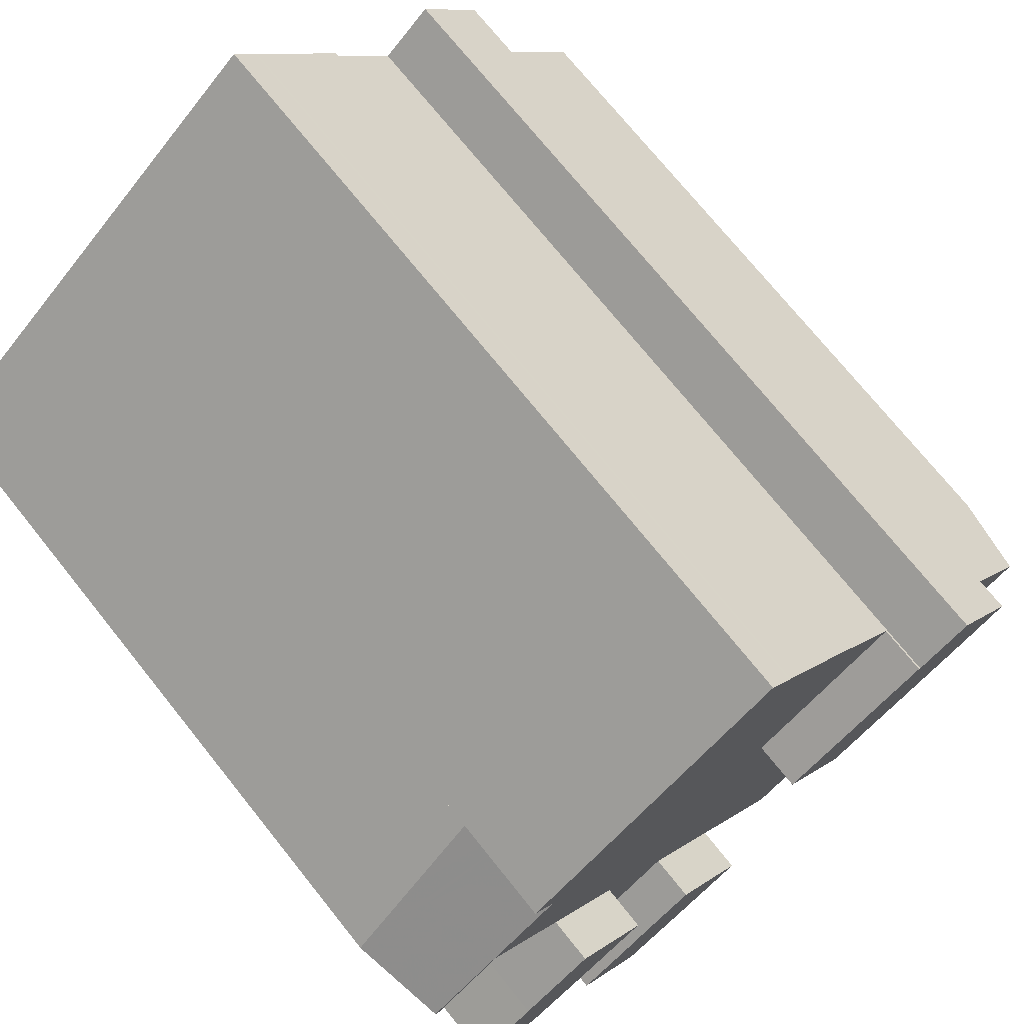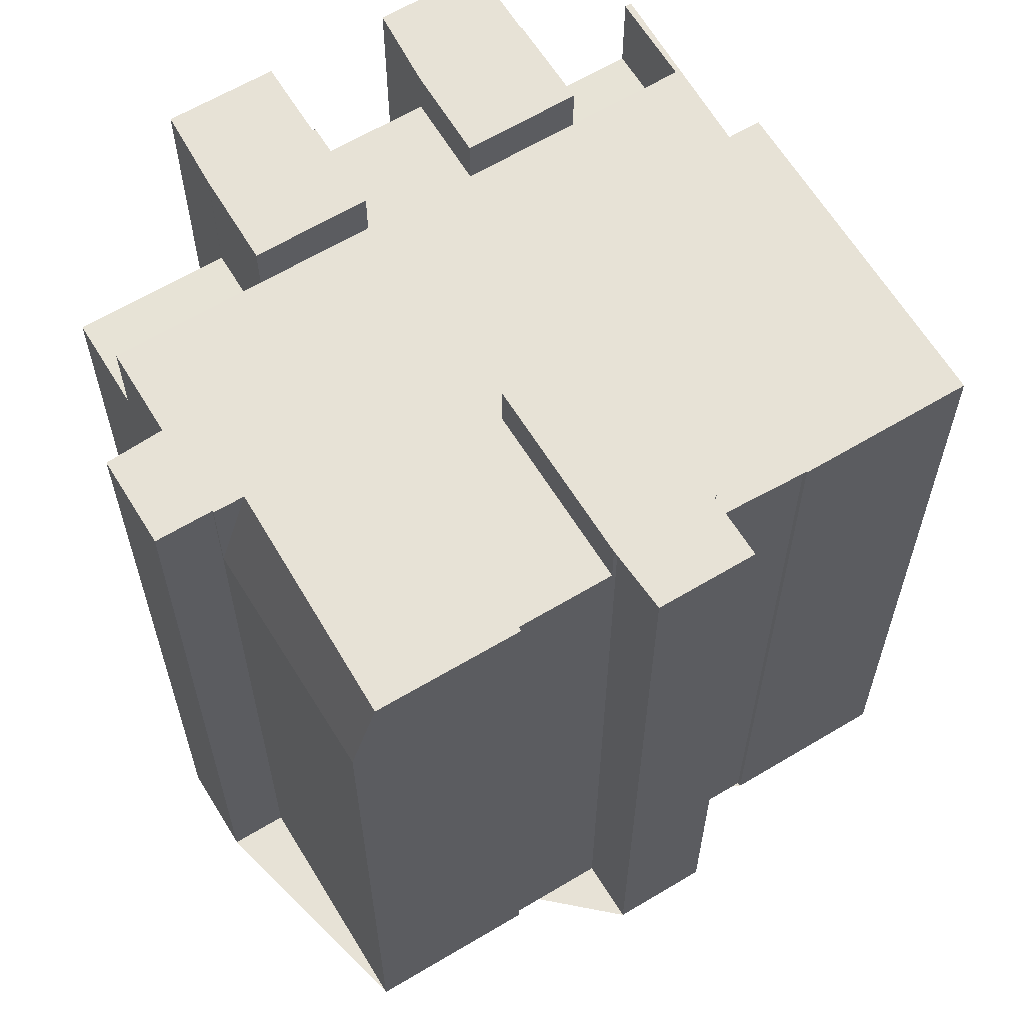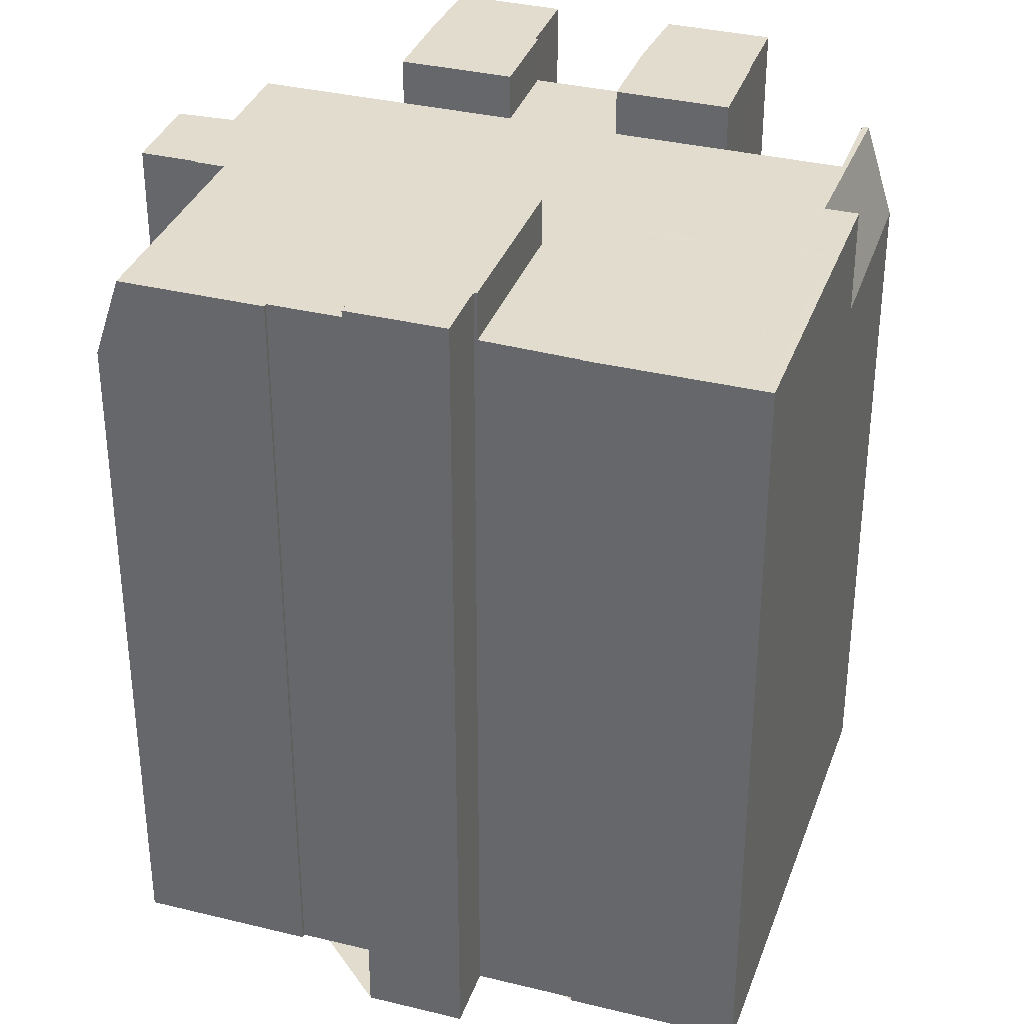
<metadata>
{"format":"obj","ext":"obj","renderer":"f3d","projection":"perspective","resolution":1024,"background":"white","views":[{"elev":73.0,"azim":-38.7,"up":"+Y"},{"elev":63.1,"azim":98.1,"up":"+Z"},{"elev":34.7,"azim":147.5,"up":"+Z"}]}
</metadata>
<code>
v -1335 -2285 26.81
v -1334 -2286 26.81
v -1337 -2288 26.82
v -1338 -2287 26.82
v -1343 -2262 26.8
v -1339 -2267 26.8
v -1339 -2267 26.8
v -1333 -2275 26.8
v -1333 -2275 26.8
v -1346 -2287 28.41
v -1348 -2288 28.4
v -1351 -2286 28.4
v -1349 -2284 28.41
v -1351 -2281 28.41
v -1353 -2282 28.4
v -1356 -2279 28.4
v -1354 -2278 28.41
v -1337 -2270 28.44
v -1335 -2268 28.45
v -1333 -2271 28.45
v -1335 -2272 28.45
v -1343 -2291 23.88
v -1357 -2274 23.62
v -1329 -2279 23.99
v -1342 -2263 26.8
v -1356 -2274 26.82
v -1330 -2279 26.8
v -1346 -2266 26.81
v -1356 -2274 26.82
v -1330 -2279 26.8
v -1351 -2281 26.82
v -1337 -2269 26.8
v -1349 -2284 26.82
v -1335 -2272 26.8
v -1340 -2289 26.82
v -1354 -2278 26.82
v -1346 -2287 26.82
v -1335 -2285 26.81
v -1356 -2274 26.82
v -1352 -2270 26.81
v -1354 -2278 28.41
v -1351 -2286 28.4
v -1348 -2288 28.4
v -1337 -2269 28.44
v -1351 -2281 28.41
v -1335 -2272 28.45
v -1349 -2284 28.41
v -1354 -2278 28.41
v -1346 -2287 28.41
v -1343 -2291 23.88
v -1329 -2279 24.11
v -1354 -2278 23.9
v -1346 -2287 23.88
v -1356 -2274 23.9
v -1357 -2274 23.9
v -1340 -2289 23.92
v -1335 -2285 24
v -1352 -2270 23.99
v -1351 -2270 26.81
v -1352 -2270 23.18
v -1352 -2270 23.99
v -1340 -2289 23.92
v -1341 -2288 26.82
v -1335 -2285 24
v -1336 -2284 26.81
v -1335 -2285 23.58
v -1354 -2273 26.82
v -1352 -2270 24.99
v -1342 -2263 26.8
v -1356 -2274 26.22
v -1356 -2273 23.54
v -1355 -2272 23.94
v -1352 -2270 23.72
v -1352 -2270 23.99
v -1353 -2271 24.53
v -1352 -2270 24.37
v -1352 -2270 24.55
v -1343 -2262 26.8
v -1352 -2270 26.81
v -1357 -2274 25.02
v -1342 -2263 26.8
v -1343 -2263 26.8
v -1335 -2272 28.44
v -1342 -2263 26.8
v -1343 -2262 26.8
v -1330 -2279 26.8
v -1329 -2279 24.11
v -1337 -2270 26.8
v -1335 -2272 26.8
v -1330 -2279 26.8
v -1337 -2270 28.44
v -1329 -2280 23.97
v -1349 -2279 26.82
v -1349 -2279 28.42
v -1342 -2273 26.81
v -1342 -2273 28.43
v -1337 -2270 26.8
v -1351 -2281 26.82
v -1337 -2270 28.44
v -1337 -2269 28.44
v -1349 -2279 28.42
v -1351 -2281 28.41
v -1351 -2281 28.41
v -1337 -2269 26.8
v -1335 -2272 28.44
v -1335 -2272 28.45
v -1346 -2282 28.42
v -1349 -2284 28.41
v -1349 -2284 28.41
v -1346 -2282 26.82
v -1346 -2282 28.42
v -1340 -2276 26.81
v -1340 -2276 28.43
v -1335 -2272 26.8
v -1349 -2284 26.82
v -1335 -2272 26.8
v -1354 -2272 24.11
v -1354 -2272 23.95
v -1354 -2272 26.82
v -1354 -2272 24.69
v -1354 -2272 26.82
v -1354 -2272 23.4
v -1340 -2289 26.82
v -1341 -2288 26.82
v -1349 -2279 26.82
v -1354 -2273 26.82
v -1346 -2282 28.42
v -1344 -2285 28.42
v -1354 -2272 26.82
v -1354 -2272 26.36
v -1346 -2282 26.82
v -1346 -2282 26.82
v -1340 -2289 23.92
v -1340 -2289 23.92
v -1349 -2279 26.82
v -1351 -2276 26.82
v -1351 -2276 23.94
v -1344 -2285 26.82
v -1344 -2285 23.92
v -1354 -2272 23.94
v -1349 -2279 28.42
v -1351 -2276 28.42
v -1351 -2276 26.82
v -1351 -2276 28.42
v -1351 -2276 23.94
v -1340 -2266 26.8
v -1351 -2276 26.82
v -1351 -2276 23.94
v -1351 -2276 28.42
v -1354 -2278 28.41
v -1340 -2266 26.8
v -1354 -2278 23.9
v -1340 -2289 26.82
v -1335 -2285 26.81
v -1340 -2289 26.82
v -1340 -2289 23.92
v -1340 -2289 23.92
v -1343 -2291 23.88
v -1349 -2284 28.41
v -1346 -2287 28.41
v -1349 -2284 26.82
v -1351 -2281 26.82
v -1349 -2284 26.82
v -1343 -2291 23.88
v -1343 -2291 23.88
v -1351 -2281 26.82
v -1346 -2287 26.82
v -1346 -2287 23.88
v -1351 -2281 28.41
v -1343 -2291 23.88
v -1346 -2287 23.88
v -1344 -2285 23.92
v -1346 -2287 23.88
v -1344 -2285 28.42
v -1346 -2287 28.41
v -1346 -2287 28.41
v -1344 -2285 26.82
v -1344 -2285 28.42
v -1344 -2285 23.92
v -1332 -2276 26.8
v -1344 -2285 26.82
v -1332 -2275 26.8
v -1337 -2284 26.81
v -1339 -2281 26.81
v -1349 -2269 26.81
v -1350 -2268 26.81
v -1350 -2268 26.81
v -1335 -2287 26.81
v -1336 -2285 26.81
v -1347 -2272 26.81
v -1349 -2269 26.81
v -1342 -2278 26.81
v -1344 -2275 26.81
v -1336 -2284 26.81
v -1339 -2281 26.81
v -1349 -2268 26.81
v -1349 -2268 26.81
v -1349 -2267 26.81
v -1346 -2271 26.81
v -1348 -2268 26.81
v -1341 -2277 26.81
v -1343 -2275 26.81
v -1336 -2284 26.81
v -1335 -2285 24
v -1335 -2285 23.58
v -1335 -2285 26.81
v -1335 -2268 28.45
v -1333 -2271 28.45
v -1349 -2268 26.81
v -1349 -2269 26.81
v -1354 -2272 26.36
v -1354 -2272 26.82
v -1354 -2272 23.94
v -1346 -2266 26.81
v -1347 -2267 26.81
v -1342 -2263 26.8
v -1342 -2263 26.8
v -1354 -2272 26.82
v -1356 -2274 26.82
v -1354 -2272 23.94
v -1356 -2274 23.9
v -1349 -2268 26.81
v -1349 -2269 26.81
v -1342 -2263 26.8
v -1343 -2263 26.8
v -1351 -2270 26.81
v -1351 -2270 26.16
v -1354 -2272 26.48
v -1356 -2274 26.81
v -1335 -2283 26.81
v -1337 -2280 26.81
v -1340 -2276 28.43
v -1340 -2276 28.43
v -1335 -2283 26.81
v -1334 -2283 24.03
v -1342 -2273 26.81
v -1342 -2273 28.43
v -1340 -2276 26.81
v -1334 -2284 23.67
v -1342 -2273 28.43
v -1347 -2267 26.81
v -1347 -2267 26.81
v -1347 -2267 26.81
v -1348 -2266 26.81
v -1348 -2266 26.81
v -1345 -2270 26.81
v -1340 -2276 26.81
v -1342 -2273 26.81
v -1347 -2267 26.81
v -1334 -2286 26.81
v -1335 -2287 26.81
v -1337 -2288 26.82
v -1339 -2281 26.81
v -1336 -2284 26.81
v -1349 -2268 26.81
v -1349 -2268 26.81
v -1349 -2267 26.81
v -1349 -2269 26.81
v -1346 -2272 26.81
v -1341 -2278 26.81
v -1344 -2275 26.81
v -1349 -2268 26.81
v -1349 -2268 26.81
v -1335 -2285 26.81
v -1334 -2286 26.81
v -1346 -2277 26.81
v -1349 -2274 26.81
v -1338 -2287 26.82
v -1339 -2286 26.82
v -1351 -2271 26.81
v -1351 -2271 26.81
v -1341 -2283 26.82
v -1352 -2270 24.37
v -1352 -2270 23.99
v -1351 -2270 26.16
v -1352 -2270 24.99
v -1351 -2270 26.81
v -1352 -2270 26.81
v -1352 -2270 23.18
v -1352 -2270 26.81
v -1351 -2270 26.81
v -1338 -2287 26.82
v -1344 -2280 26.81
v -1351 -2270 26.81
v -1335 -2285 26.81
v -1335 -2285 26.81
v -1335 -2285 0
v -1335 -2285 0
v -1334 -2286 26.81
v -1334 -2286 26.81
v -1334 -2286 -3.553e-15
v -1334 -2286 0
v -1337 -2288 26.82
v -1337 -2288 26.82
v -1337 -2288 0
v -1337 -2288 0
v -1338 -2287 26.82
v -1338 -2287 26.82
v -1338 -2287 0
v -1338 -2287 0
v -1343 -2262 26.8
v -1343 -2262 26.8
v -1343 -2262 0
v -1343 -2262 0
v -1339 -2267 26.8
v -1339 -2267 26.8
v -1339 -2267 -3.553e-15
v -1339 -2267 3.553e-15
v -1337 -2269 26.8
v -1339 -2267 26.8
v -1339 -2267 3.553e-15
v -1337 -2269 -3.553e-15
v -1333 -2275 26.8
v -1333 -2275 26.8
v -1333 -2275 0
v -1333 -2275 0
v -1332 -2275 26.8
v -1333 -2275 26.8
v -1333 -2275 0
v -1332 -2275 0
v -1348 -2288 28.4
v -1346 -2287 28.41
v -1346 -2287 3.553e-15
v -1348 -2288 0
v -1351 -2286 28.4
v -1348 -2288 28.4
v -1348 -2288 0
v -1351 -2286 0
v -1351 -2286 28.4
v -1351 -2286 28.4
v -1351 -2286 0
v -1351 -2286 3.553e-15
v -1349 -2284 28.41
v -1349 -2284 28.41
v -1349 -2284 -3.553e-15
v -1349 -2284 0
v -1353 -2282 28.4
v -1351 -2281 28.41
v -1351 -2281 0
v -1353 -2282 3.553e-15
v -1356 -2279 28.4
v -1353 -2282 28.4
v -1353 -2282 3.553e-15
v -1356 -2279 3.553e-15
v -1354 -2278 28.41
v -1356 -2279 28.4
v -1356 -2279 3.553e-15
v -1354 -2278 0
v -1354 -2278 28.41
v -1354 -2278 28.41
v -1354 -2278 0
v -1354 -2278 -3.553e-15
v -1335 -2268 28.45
v -1337 -2270 28.44
v -1337 -2270 3.553e-15
v -1335 -2268 0
v -1333 -2271 28.45
v -1335 -2268 28.45
v -1335 -2268 -3.553e-15
v -1333 -2271 -3.553e-15
v -1333 -2271 28.45
v -1333 -2271 28.45
v -1333 -2271 -3.553e-15
v -1333 -2271 -3.553e-15
v -1335 -2272 28.45
v -1335 -2272 28.45
v -1335 -2272 0
v -1335 -2272 -3.553e-15
v -1343 -2291 23.88
v -1343 -2291 23.88
v -1343 -2291 0
v -1343 -2291 0
v -1356 -2273 23.54
v -1357 -2274 23.62
v -1357 -2274 0
v -1356 -2273 0
v -1329 -2280 23.97
v -1329 -2279 23.99
v -1329 -2279 0
v -1329 -2280 0
v -1340 -2266 26.8
v -1342 -2263 26.8
v -1342 -2263 0
v -1340 -2266 0
v -1356 -2274 26.81
v -1356 -2274 26.82
v -1356 -2274 0
v -1356 -2274 0
v -1329 -2279 24.11
v -1330 -2279 26.8
v -1330 -2279 0
v -1329 -2279 -3.553e-15
v -1354 -2278 28.41
v -1354 -2278 28.41
v -1354 -2278 0
v -1354 -2278 0
v -1349 -2284 28.41
v -1351 -2286 28.4
v -1351 -2286 3.553e-15
v -1349 -2284 -3.553e-15
v -1348 -2288 28.4
v -1348 -2288 28.4
v -1348 -2288 0
v -1348 -2288 0
v -1346 -2287 23.88
v -1343 -2291 23.88
v -1343 -2291 0
v -1346 -2287 3.553e-15
v -1329 -2279 23.99
v -1329 -2279 24.11
v -1329 -2279 -3.553e-15
v -1329 -2279 0
v -1357 -2274 23.62
v -1357 -2274 23.9
v -1357 -2274 0
v -1357 -2274 0
v -1342 -2263 26.8
v -1342 -2263 26.8
v -1342 -2263 0
v -1342 -2263 0
v -1354 -2272 23.4
v -1356 -2273 23.54
v -1356 -2273 0
v -1354 -2272 0
v -1342 -2263 26.8
v -1343 -2262 26.8
v -1343 -2262 0
v -1342 -2263 -3.553e-15
v -1357 -2274 23.9
v -1357 -2274 25.02
v -1357 -2274 0
v -1357 -2274 0
v -1343 -2262 26.8
v -1343 -2262 26.8
v -1343 -2262 0
v -1343 -2262 0
v -1334 -2284 23.67
v -1329 -2280 23.97
v -1329 -2280 0
v -1334 -2284 0
v -1337 -2270 28.44
v -1337 -2269 28.44
v -1337 -2269 0
v -1337 -2270 3.553e-15
v -1351 -2281 28.41
v -1351 -2281 28.41
v -1351 -2281 0
v -1351 -2281 0
v -1351 -2281 26.82
v -1349 -2284 26.82
v -1349 -2284 0
v -1351 -2281 0
v -1333 -2275 26.8
v -1335 -2272 26.8
v -1335 -2272 0
v -1333 -2275 0
v -1352 -2270 23.18
v -1354 -2272 23.4
v -1354 -2272 0
v -1352 -2270 -3.553e-15
v -1343 -2291 23.88
v -1340 -2289 23.92
v -1340 -2289 -3.553e-15
v -1343 -2291 3.553e-15
v -1339 -2267 26.8
v -1340 -2266 26.8
v -1340 -2266 0
v -1339 -2267 -3.553e-15
v -1356 -2274 23.9
v -1354 -2278 23.9
v -1354 -2278 0
v -1356 -2274 0
v -1334 -2286 26.81
v -1335 -2285 26.81
v -1335 -2285 0
v -1334 -2286 -3.553e-15
v -1343 -2291 23.88
v -1343 -2291 23.88
v -1343 -2291 0
v -1343 -2291 0
v -1343 -2291 23.88
v -1343 -2291 23.88
v -1343 -2291 3.553e-15
v -1343 -2291 0
v -1346 -2287 28.41
v -1346 -2287 28.41
v -1346 -2287 -3.553e-15
v -1346 -2287 3.553e-15
v -1330 -2279 26.8
v -1332 -2275 26.8
v -1332 -2275 0
v -1330 -2279 0
v -1349 -2267 26.81
v -1350 -2268 26.81
v -1350 -2268 0
v -1349 -2267 3.553e-15
v -1337 -2288 26.82
v -1335 -2287 26.81
v -1335 -2287 -3.553e-15
v -1337 -2288 0
v -1348 -2266 26.81
v -1349 -2267 26.81
v -1349 -2267 0
v -1348 -2266 0
v -1335 -2285 26.81
v -1335 -2285 26.81
v -1335 -2285 0
v -1335 -2285 0
v -1335 -2268 28.45
v -1335 -2268 28.45
v -1335 -2268 0
v -1335 -2268 -3.553e-15
v -1335 -2272 28.45
v -1333 -2271 28.45
v -1333 -2271 -3.553e-15
v -1335 -2272 0
v -1342 -2263 26.8
v -1342 -2263 26.8
v -1342 -2263 0
v -1342 -2263 0
v -1356 -2274 26.82
v -1356 -2274 26.82
v -1356 -2274 0
v -1356 -2274 0
v -1342 -2263 26.8
v -1342 -2263 26.8
v -1342 -2263 -3.553e-15
v -1342 -2263 0
v -1357 -2274 25.02
v -1356 -2274 26.81
v -1356 -2274 0
v -1357 -2274 0
v -1335 -2285 23.58
v -1334 -2284 23.67
v -1334 -2284 0
v -1335 -2285 0
v -1343 -2262 26.8
v -1348 -2266 26.81
v -1348 -2266 0
v -1343 -2262 0
v -1335 -2287 26.81
v -1334 -2286 26.81
v -1334 -2286 0
v -1335 -2287 -3.553e-15
v -1338 -2287 26.82
v -1337 -2288 26.82
v -1337 -2288 0
v -1338 -2287 0
v -1349 -2267 26.81
v -1349 -2267 26.81
v -1349 -2267 3.553e-15
v -1349 -2267 0
v -1334 -2286 26.81
v -1334 -2286 26.81
v -1334 -2286 0
v -1334 -2286 0
v -1350 -2268 26.81
v -1352 -2270 26.81
v -1352 -2270 3.553e-15
v -1350 -2268 0
v -1340 -2289 26.82
v -1338 -2287 26.82
v -1338 -2287 0
v -1340 -2289 0
v -1335 -2285 0
v -1334 -2286 0
v -1337 -2288 0
v -1338 -2287 0
v -1343 -2291 0
v -1346 -2287 0
v -1348 -2288 0
v -1351 -2286 0
v -1349 -2284 0
v -1351 -2281 0
v -1353 -2282 0
v -1356 -2279 0
v -1354 -2278 0
v -1357 -2274 0
v -1343 -2262 0
v -1339 -2267 0
v -1339 -2267 0
v -1337 -2270 0
v -1335 -2268 0
v -1333 -2271 0
v -1335 -2272 0
v -1333 -2275 0
v -1333 -2275 0
v -1329 -2279 0
f 85 5 78 82
f 43 11 12 42
f 165 158 50 164
f 137 52 36 136
f 168 53 37 167
f 140 54 70 130
f 249 215 242
f 146 84 25 151
f 72 55 23 71
f 74 58 73
f 166 31 45 169
f 163 33 47 159
f 136 36 48 142
f 167 37 49 160
f 117 75 120
f 79 40 58 74 77
f 156 56 35 155
f 64 57 38 65
f 66 57 64
f 216 81 69 217
f 130 70 39 129
f 73 60 61 74
f 77 74 61 76
f 76 68 77
f 225 82 78 224
f 226 79 77 68 227
f 244 82 225 243
f 214 81 216
f 245 85 82 244
f 86 30 51 87
f 265 250 251 189 264
f 241 28 84 146 246
f 91 44 32 88
f 83 46 34 89
f 87 51 24 92
f 113 96 95 112
f 149 101 102 41 17 150
f 103 14 15 16 41 102
f 208 21 106 105 99 100 18 207
f 178 111 110 177
f 247 114 180 231
f 180 114 116 8 9 182
f 117 72 118
f 229 80 120 228
f 118 72 71 122
f 162 125 131 161
f 219 26 121 218
f 120 80 55 72 117
f 143 93 94 144
f 246 146 97 248
f 151 6 7 104 97 146
f 220 148 152 221
f 155 63 62 156
f 170 22 158 165
f 161 115 98 162
f 164 133 157 165
f 167 138 139 168
f 169 141 135 166
f 159 127 132 163
f 160 128 138 167
f 172 133 164 171
f 165 157 134 170
f 171 164 50 173
f 175 108 107 174
f 176 10 43 42 13 109 108 175
f 179 62 63 177
f 231 180 90 230
f 182 27 90 180
f 272 184 183 269
f 278 186 223 277
f 280 187 186 278
f 268 189 251 252 4 282
f 270 191 190 267
f 283 192 184 272
f 266 193 192 283
f 284 185 210 271
f 267 190 193 266
f 269 183 189 268
f 254 183 184 253
f 256 223 186 255
f 255 186 187 257
f 259 190 191 258
f 253 184 192 260
f 260 192 193 261
f 235 204 203 234
f 239 205 204 235
f 263 210 185 262
f 261 193 190 259
f 264 189 183 254
f 207 19 20 208
f 258 191 210 263
f 211 67 212
f 213 145 143 67 211
f 214 28 215
f 216 84 28 214
f 217 25 84 216
f 271 210 191 270
f 242 215 28 241
f 262 185 223 256
f 224 69 81 225
f 227 59 226
f 243 225 81 214 215 249
f 228 119 29 229
f 277 223 185 284
f 230 194 195 231
f 234 86 87 235
f 237 91 88 236
f 233 83 89 238
f 235 87 92 239
f 240 99 105 232
f 241 200 209 242
f 243 222 197 244
f 244 197 198 245
f 246 199 200 241
f 231 195 201 247
f 247 201 202 248
f 249 196 222 243
f 242 209 196 249
f 248 202 199 246
f 250 188 251
f 251 188 3 252
f 253 195 194 254
f 255 197 222 256
f 257 198 197 255
f 258 200 199 259
f 260 201 195 253
f 261 202 201 260
f 262 196 209 263
f 259 199 202 261
f 254 194 206 1 154 264
f 263 209 200 258
f 256 222 196 262
f 264 154 2 265
f 266 125 147 267
f 268 153 124 269
f 270 126 218 271
f 269 124 181 272
f 273 75 117 118 274
f 275 228 120 75 276
f 276 75 273
f 274 118 122 279
f 282 123 153 268
f 267 147 126 270
f 272 181 131 283
f 283 131 125 266
f 271 218 121 284
f 281 119 228 275
f 286 287 288 285
f 290 291 292 289
f 294 295 296 293
f 298 299 300 297
f 302 303 304 301
f 306 307 308 305
f 310 311 312 309
f 314 315 316 313
f 318 319 320 317
f 322 323 324 321
f 326 327 328 325
f 330 331 332 329
f 334 335 336 333
f 338 339 340 337
f 342 343 344 341
f 346 347 348 345
f 350 351 352 349
f 354 355 356 353
f 358 359 360 357
f 362 363 364 361
f 366 367 368 365
f 370 371 372 369
f 374 375 376 373
f 378 379 380 377
f 382 383 384 381
f 386 387 388 385
f 390 391 392 389
f 394 395 396 393
f 398 399 400 397
f 402 403 404 401
f 406 407 408 405
f 410 411 412 409
f 414 415 416 413
f 418 419 420 417
f 422 423 424 421
f 426 427 428 425
f 430 431 432 429
f 434 435 436 433
f 438 439 440 437
f 442 443 444 441
f 446 447 448 445
f 450 451 452 449
f 454 455 456 453
f 458 459 460 457
f 462 463 464 461
f 466 467 468 465
f 470 471 472 469
f 474 475 476 473
f 478 479 480 477
f 482 483 484 481
f 486 487 488 485
f 490 491 492 489
f 494 495 496 493
f 498 499 500 497
f 502 503 504 501
f 506 507 508 505
f 510 511 512 509
f 514 515 516 513
f 518 519 520 517
f 522 523 524 521
f 526 527 528 525
f 530 531 532 529
f 534 535 536 533
f 538 539 540 537
f 542 543 544 541
f 546 547 548 545
f 550 551 552 549
f 554 555 556 553
f 558 559 560 557
f 562 563 564 561
f 566 567 568 569 570 571 572 573 574 575 576 577 578 579 580 581 582 583 584 585 586 587 588 565

</code>
